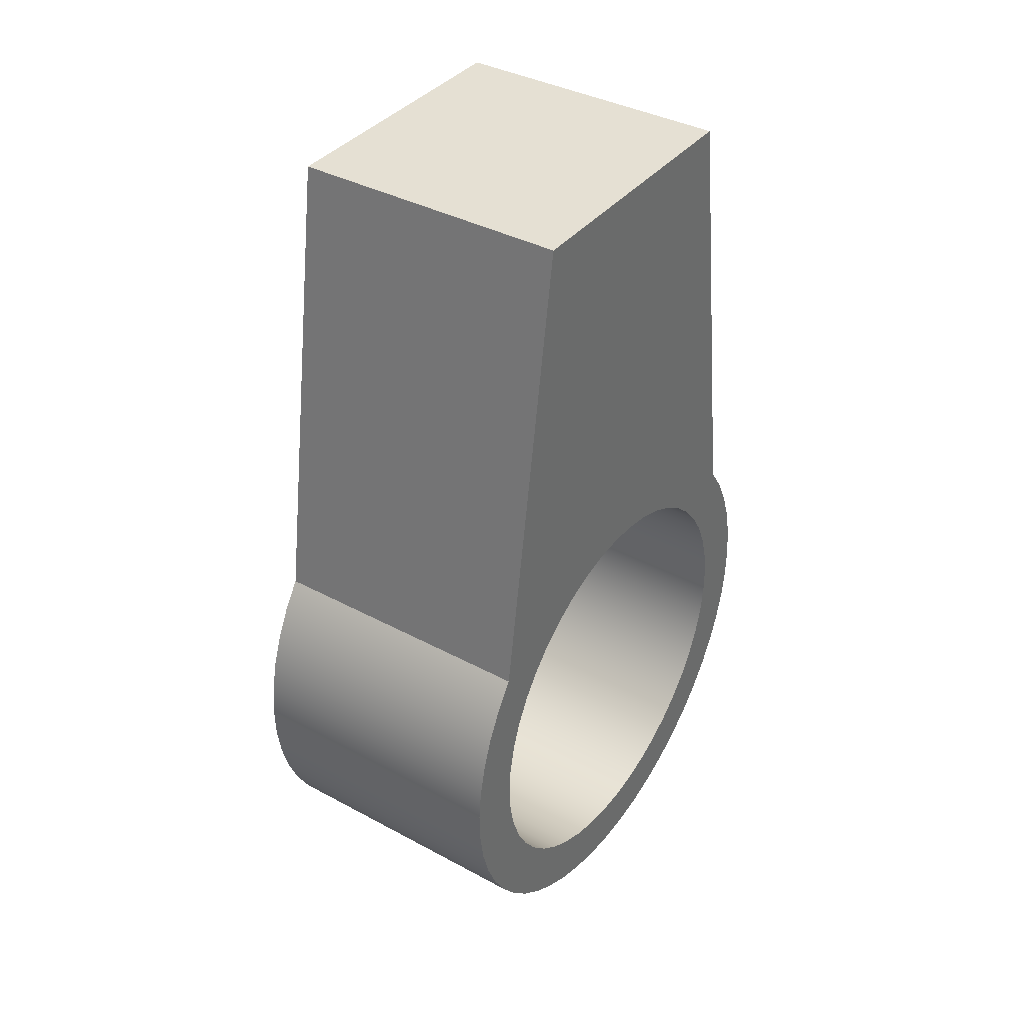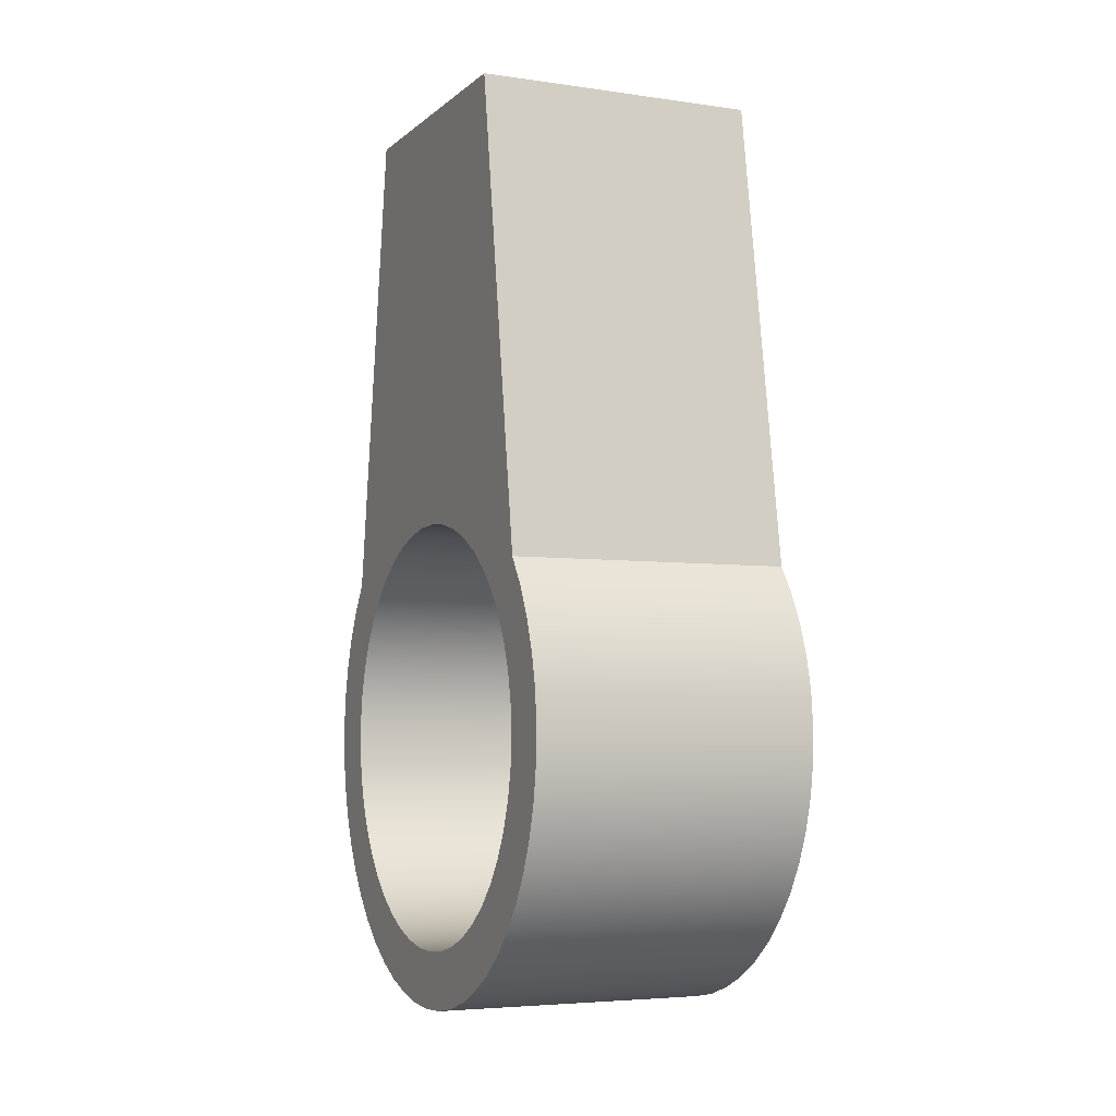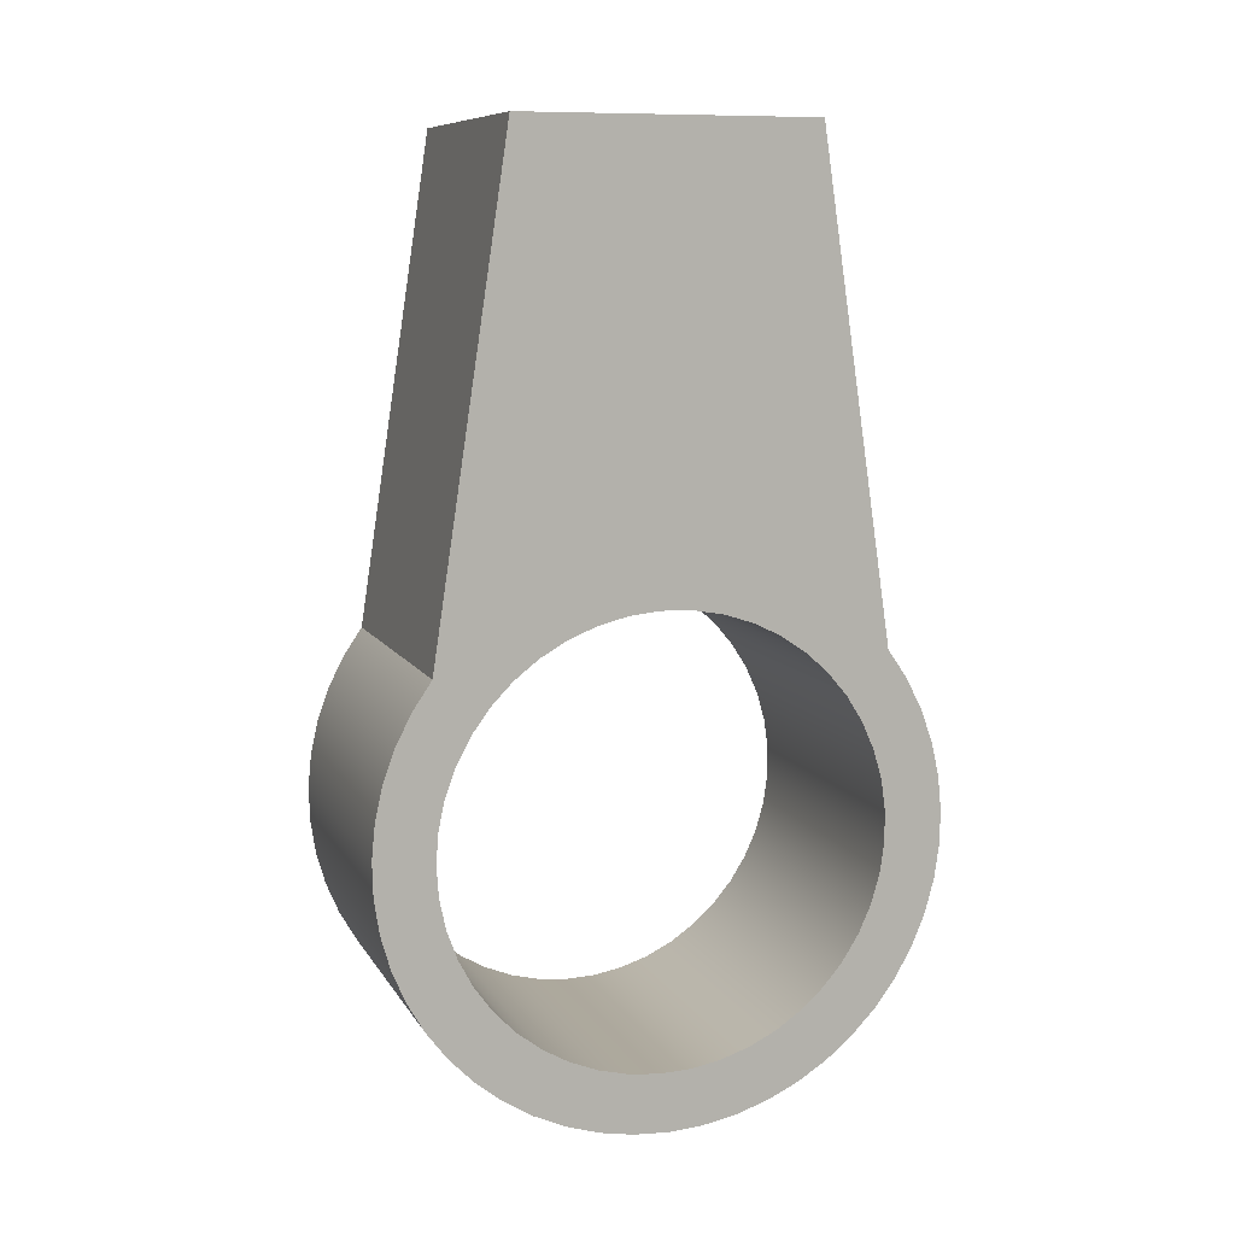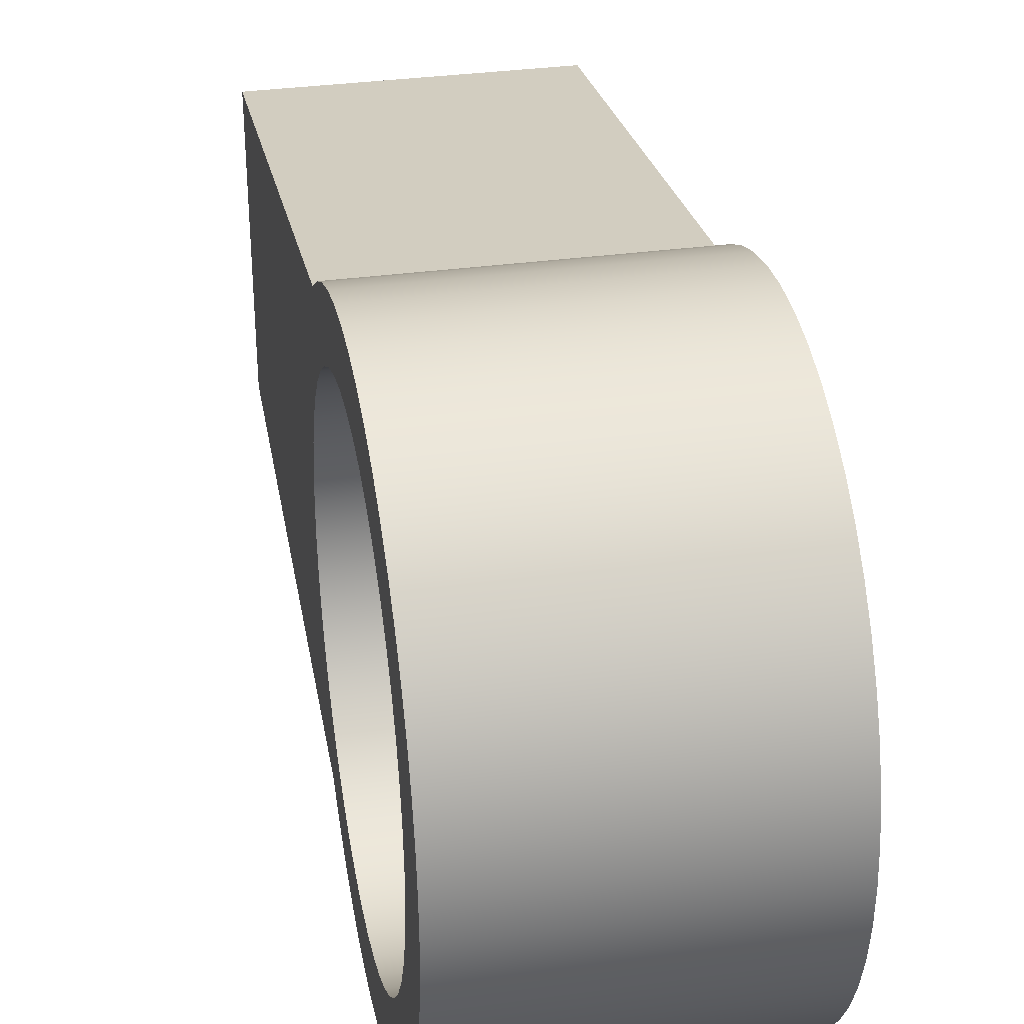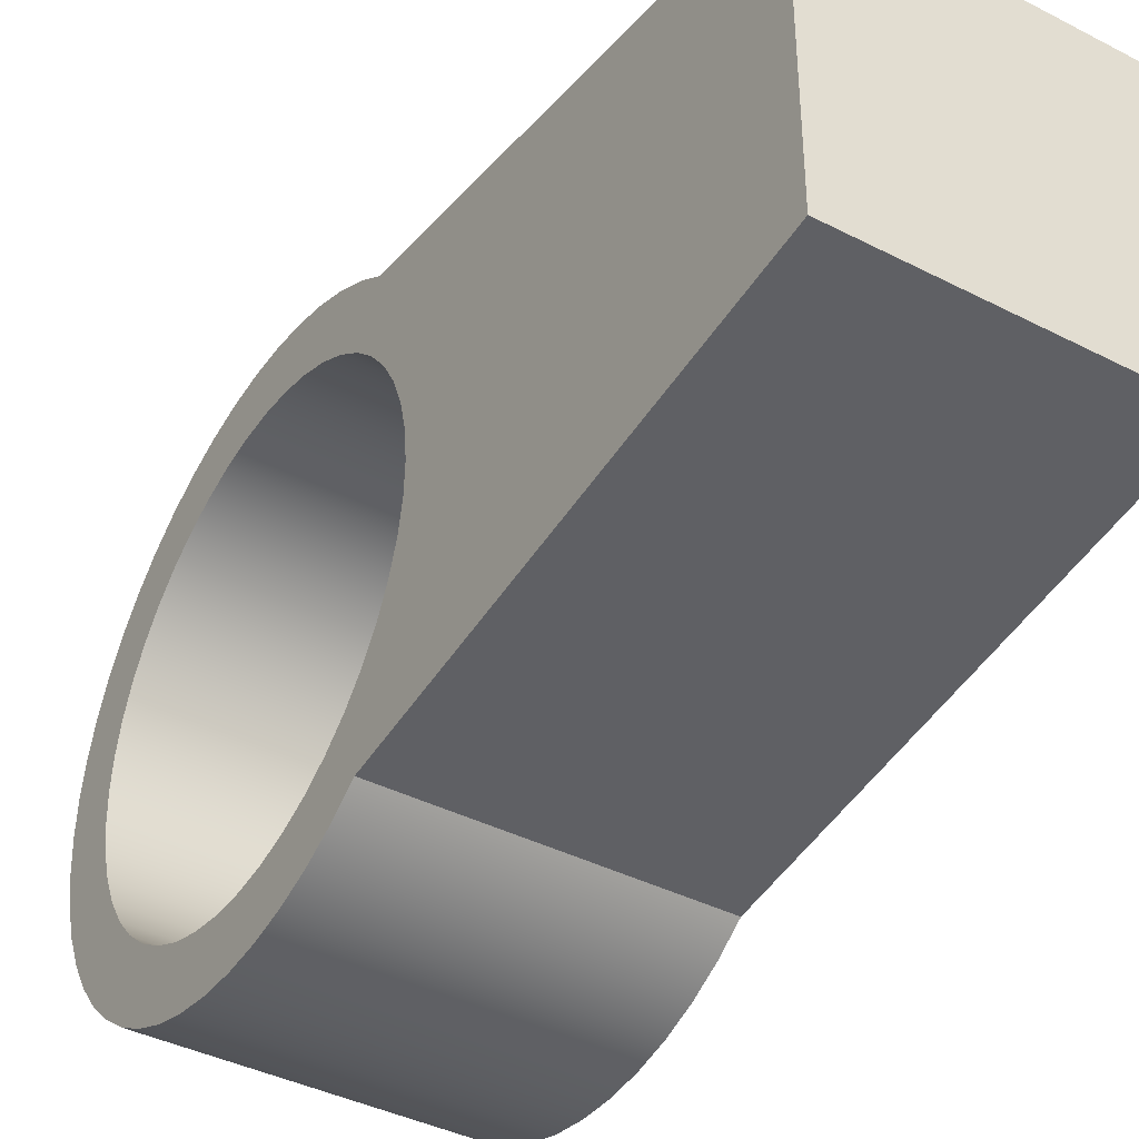
<metadata>
{"format":"obj","ext":"obj","renderer":"f3d","projection":"perspective","resolution":1024,"background":"white","views":[{"elev":38.2,"azim":34.3,"up":"+Y"},{"elev":-5.0,"azim":-24.2,"up":"+Y"},{"elev":9.3,"azim":71.4,"up":"+Y"},{"elev":33.2,"azim":-10.7,"up":"+Z"},{"elev":-39.8,"azim":147.5,"up":"+Z"}]}
</metadata>
<code>
v -2 62.5 -23.5
v -2 62.71 -23.51
v -2 62.91 -23.56
v -2 63.11 -23.63
v -2 63.29 -23.73
v -2 63.46 -23.85
v -2 63.61 -24
v -2 63.74 -24.16
v -2 63.85 -24.34
v -2 63.93 -24.54
v -2 63.98 -24.74
v -2 64 -24.95
v -2 63.99 -25.16
v -2 63.96 -25.36
v -2 63.89 -25.56
v -2 63.8 -25.75
v -2 63.68 -25.92
v -2 63.54 -26.08
v -2 63.38 -26.21
v -2 63.2 -26.32
v -2 63.01 -26.41
v -2 62.81 -26.47
v -2 62.6 -26.5
v -2 62.4 -26.5
v -2 62.19 -26.47
v -2 61.99 -26.41
v -2 61.8 -26.32
v -2 61.62 -26.21
v -2 61.46 -26.08
v -2 61.32 -25.92
v -2 61.2 -25.75
v -2 61.11 -25.56
v -2 61.04 -25.36
v -2 61.01 -25.16
v -2 61 -24.95
v -2 61.02 -24.74
v -2 61.07 -24.54
v -2 61.15 -24.34
v -2 61.26 -24.16
v -2 61.39 -24
v -2 61.54 -23.85
v -2 61.71 -23.73
v -2 61.89 -23.63
v -2 62.09 -23.56
v -2 62.29 -23.51
v 0 62.5 -23.5
v 0 62.29 -23.51
v 0 62.09 -23.56
v 0 61.89 -23.63
v 0 61.71 -23.73
v 0 61.54 -23.85
v 0 61.39 -24
v 0 61.26 -24.16
v 0 61.15 -24.34
v 0 61.07 -24.54
v 0 61.02 -24.74
v 0 61 -24.95
v 0 61.01 -25.16
v 0 61.04 -25.36
v 0 61.11 -25.56
v 0 61.2 -25.75
v 0 61.32 -25.92
v 0 61.46 -26.08
v 0 61.62 -26.21
v 0 61.8 -26.32
v 0 61.99 -26.41
v 0 62.19 -26.47
v 0 62.4 -26.5
v 0 62.6 -26.5
v 0 62.81 -26.47
v 0 63.01 -26.41
v 0 63.2 -26.32
v 0 63.38 -26.21
v 0 63.54 -26.08
v 0 63.68 -25.92
v 0 63.8 -25.75
v 0 63.89 -25.56
v 0 63.96 -25.36
v 0 63.99 -25.16
v 0 64 -24.95
v 0 63.98 -24.74
v 0 63.93 -24.54
v 0 63.85 -24.34
v 0 63.74 -24.16
v 0 63.61 -24
v 0 63.46 -23.85
v 0 63.29 -23.73
v 0 63.11 -23.63
v 0 62.91 -23.56
v 0 62.71 -23.51
v -2 62.5 -23.5
v 0 62.5 -23.5
v 0 67 -26
v 0 63.67 -26.5
v -2 63.67 -26.5
v -2 67 -26
v 0 67 -24
v 0 67 -26
v -2 67 -26
v -2 67 -24
v 0 63.66 -23.49
v 0 67 -24
v -2 67 -24
v -2 63.66 -23.49
v 0 63.67 -26.5
v 0 63.47 -26.63
v 0 63.27 -26.74
v 0 63.05 -26.82
v 0 62.82 -26.87
v 0 62.58 -26.9
v 0 62.35 -26.89
v 0 62.11 -26.86
v 0 61.89 -26.8
v 0 61.67 -26.71
v 0 61.47 -26.59
v 0 61.28 -26.45
v 0 61.11 -26.29
v 0 60.96 -26.11
v 0 60.83 -25.91
v 0 60.73 -25.7
v 0 60.66 -25.47
v 0 60.62 -25.24
v 0 60.6 -25.01
v 0 60.61 -24.77
v 0 60.66 -24.54
v 0 60.73 -24.32
v 0 60.82 -24.1
v 0 60.95 -23.9
v 0 61.1 -23.72
v 0 61.26 -23.56
v 0 61.45 -23.42
v 0 61.66 -23.3
v 0 61.87 -23.21
v 0 62.1 -23.14
v 0 62.33 -23.11
v 0 62.57 -23.1
v 0 62.8 -23.12
v 0 63.03 -23.18
v 0 63.25 -23.25
v 0 63.46 -23.36
v 0 63.66 -23.49
v -2 63.66 -23.49
v -2 63.46 -23.36
v -2 63.25 -23.25
v -2 63.03 -23.18
v -2 62.8 -23.12
v -2 62.57 -23.1
v -2 62.33 -23.11
v -2 62.1 -23.14
v -2 61.87 -23.21
v -2 61.66 -23.3
v -2 61.45 -23.42
v -2 61.26 -23.56
v -2 61.1 -23.72
v -2 60.95 -23.9
v -2 60.82 -24.1
v -2 60.73 -24.32
v -2 60.66 -24.54
v -2 60.61 -24.77
v -2 60.6 -25.01
v -2 60.62 -25.24
v -2 60.66 -25.47
v -2 60.73 -25.7
v -2 60.83 -25.91
v -2 60.96 -26.11
v -2 61.11 -26.29
v -2 61.28 -26.45
v -2 61.47 -26.59
v -2 61.67 -26.71
v -2 61.89 -26.8
v -2 62.11 -26.86
v -2 62.35 -26.89
v -2 62.58 -26.9
v -2 62.82 -26.87
v -2 63.05 -26.82
v -2 63.27 -26.74
v -2 63.47 -26.63
v -2 63.67 -26.5
v 0 62.5 -23.5
v 0 62.71 -23.51
v 0 62.91 -23.56
v 0 63.11 -23.63
v 0 63.29 -23.73
v 0 63.46 -23.85
v 0 63.61 -24
v 0 63.74 -24.16
v 0 63.85 -24.34
v 0 63.93 -24.54
v 0 63.98 -24.74
v 0 64 -24.95
v 0 63.99 -25.16
v 0 63.96 -25.36
v 0 63.89 -25.56
v 0 63.8 -25.75
v 0 63.68 -25.92
v 0 63.54 -26.08
v 0 63.38 -26.21
v 0 63.2 -26.32
v 0 63.01 -26.41
v 0 62.81 -26.47
v 0 62.6 -26.5
v 0 62.4 -26.5
v 0 62.19 -26.47
v 0 61.99 -26.41
v 0 61.8 -26.32
v 0 61.62 -26.21
v 0 61.46 -26.08
v 0 61.32 -25.92
v 0 61.2 -25.75
v 0 61.11 -25.56
v 0 61.04 -25.36
v 0 61.01 -25.16
v 0 61 -24.95
v 0 61.02 -24.74
v 0 61.07 -24.54
v 0 61.15 -24.34
v 0 61.26 -24.16
v 0 61.39 -24
v 0 61.54 -23.85
v 0 61.71 -23.73
v 0 61.89 -23.63
v 0 62.09 -23.56
v 0 62.29 -23.51
v 0 63.66 -23.49
v 0 63.46 -23.36
v 0 63.25 -23.25
v 0 63.03 -23.18
v 0 62.8 -23.12
v 0 62.57 -23.1
v 0 62.33 -23.11
v 0 62.1 -23.14
v 0 61.87 -23.21
v 0 61.66 -23.3
v 0 61.45 -23.42
v 0 61.26 -23.56
v 0 61.1 -23.72
v 0 60.95 -23.9
v 0 60.82 -24.1
v 0 60.73 -24.32
v 0 60.66 -24.54
v 0 60.61 -24.77
v 0 60.6 -25.01
v 0 60.62 -25.24
v 0 60.66 -25.47
v 0 60.73 -25.7
v 0 60.83 -25.91
v 0 60.96 -26.11
v 0 61.11 -26.29
v 0 61.28 -26.45
v 0 61.47 -26.59
v 0 61.67 -26.71
v 0 61.89 -26.8
v 0 62.11 -26.86
v 0 62.35 -26.89
v 0 62.58 -26.9
v 0 62.82 -26.87
v 0 63.05 -26.82
v 0 63.27 -26.74
v 0 63.47 -26.63
v 0 63.67 -26.5
v 0 67 -26
v 0 67 -24
v -2 62.5 -23.5
v -2 62.29 -23.51
v -2 62.09 -23.56
v -2 61.89 -23.63
v -2 61.71 -23.73
v -2 61.54 -23.85
v -2 61.39 -24
v -2 61.26 -24.16
v -2 61.15 -24.34
v -2 61.07 -24.54
v -2 61.02 -24.74
v -2 61 -24.95
v -2 61.01 -25.16
v -2 61.04 -25.36
v -2 61.11 -25.56
v -2 61.2 -25.75
v -2 61.32 -25.92
v -2 61.46 -26.08
v -2 61.62 -26.21
v -2 61.8 -26.32
v -2 61.99 -26.41
v -2 62.19 -26.47
v -2 62.4 -26.5
v -2 62.6 -26.5
v -2 62.81 -26.47
v -2 63.01 -26.41
v -2 63.2 -26.32
v -2 63.38 -26.21
v -2 63.54 -26.08
v -2 63.68 -25.92
v -2 63.8 -25.75
v -2 63.89 -25.56
v -2 63.96 -25.36
v -2 63.99 -25.16
v -2 64 -24.95
v -2 63.98 -24.74
v -2 63.93 -24.54
v -2 63.85 -24.34
v -2 63.74 -24.16
v -2 63.61 -24
v -2 63.46 -23.85
v -2 63.29 -23.73
v -2 63.11 -23.63
v -2 62.91 -23.56
v -2 62.71 -23.51
v -2 63.67 -26.5
v -2 63.47 -26.63
v -2 63.27 -26.74
v -2 63.05 -26.82
v -2 62.82 -26.87
v -2 62.58 -26.9
v -2 62.35 -26.89
v -2 62.11 -26.86
v -2 61.89 -26.8
v -2 61.67 -26.71
v -2 61.47 -26.59
v -2 61.28 -26.45
v -2 61.11 -26.29
v -2 60.96 -26.11
v -2 60.83 -25.91
v -2 60.73 -25.7
v -2 60.66 -25.47
v -2 60.62 -25.24
v -2 60.6 -25.01
v -2 60.61 -24.77
v -2 60.66 -24.54
v -2 60.73 -24.32
v -2 60.82 -24.1
v -2 60.95 -23.9
v -2 61.1 -23.72
v -2 61.26 -23.56
v -2 61.45 -23.42
v -2 61.66 -23.3
v -2 61.87 -23.21
v -2 62.1 -23.14
v -2 62.33 -23.11
v -2 62.57 -23.1
v -2 62.8 -23.12
v -2 63.03 -23.18
v -2 63.25 -23.25
v -2 63.46 -23.36
v -2 63.66 -23.49
v -2 67 -24
v -2 67 -26
g a9ee27ca-e2a7-11ea-8b30-54bf646e7e1f
f 2 90 1
f 1 90 92
f 91 46 45
f 45 46 47
f 45 47 44
f 44 47 48
f 44 48 43
f 43 48 49
f 43 49 42
f 42 49 50
f 42 50 41
f 41 50 51
f 41 51 40
f 40 51 52
f 40 52 39
f 39 52 53
f 39 53 38
f 38 53 54
f 38 54 37
f 37 54 55
f 37 55 36
f 36 55 56
f 36 56 35
f 35 56 57
f 35 57 34
f 34 57 58
f 34 58 33
f 33 58 59
f 33 59 32
f 32 59 60
f 32 60 31
f 31 60 61
f 31 61 30
f 30 61 62
f 30 62 29
f 29 62 63
f 29 63 28
f 28 63 64
f 28 64 27
f 27 64 65
f 27 65 26
f 26 65 66
f 26 66 25
f 25 66 67
f 25 67 24
f 24 67 68
f 24 68 23
f 23 68 69
f 23 69 22
f 22 69 70
f 22 70 21
f 21 70 71
f 21 71 20
f 20 71 72
f 20 72 19
f 19 72 73
f 19 73 18
f 18 73 74
f 18 74 17
f 17 74 75
f 17 75 16
f 16 75 76
f 16 76 15
f 15 76 77
f 15 77 14
f 14 77 78
f 14 78 13
f 13 78 79
f 13 79 12
f 12 79 80
f 12 80 11
f 11 80 81
f 11 81 10
f 10 81 82
f 10 82 9
f 9 82 83
f 9 83 8
f 8 83 84
f 8 84 7
f 7 84 85
f 7 85 6
f 6 85 86
f 6 86 5
f 5 86 87
f 5 87 4
f 4 87 88
f 4 88 3
f 3 88 89
f 3 89 2
f 2 89 90
g a9eec41e-e2a7-11ea-9ccb-54bf646e7e1f
f 93 94 96
f 96 94 95
g a9ef397e-e2a7-11ea-ad05-54bf646e7e1f
f 97 98 100
f 100 98 99
g a9efaec0-e2a7-11ea-ba63-54bf646e7e1f
f 101 102 104
f 104 102 103
g a9f02406-e2a7-11ea-9a70-54bf646e7e1f
f 178 105 177
f 177 105 106
f 177 106 176
f 176 106 107
f 176 107 175
f 175 107 108
f 175 108 174
f 174 108 109
f 174 109 173
f 173 109 110
f 173 110 172
f 172 110 111
f 172 111 171
f 171 111 112
f 171 112 170
f 170 112 113
f 170 113 169
f 169 113 114
f 169 114 168
f 168 114 115
f 168 115 167
f 167 115 116
f 167 116 166
f 166 116 117
f 166 117 165
f 165 117 118
f 165 118 164
f 164 118 119
f 164 119 163
f 163 119 120
f 163 120 162
f 162 120 121
f 162 121 161
f 161 121 122
f 161 122 160
f 160 122 123
f 160 123 159
f 159 123 124
f 159 124 158
f 158 124 125
f 158 125 157
f 157 125 126
f 157 126 156
f 156 126 127
f 156 127 155
f 155 127 128
f 155 128 154
f 154 128 129
f 154 129 153
f 153 129 130
f 153 130 152
f 152 130 131
f 152 131 151
f 151 131 132
f 151 132 150
f 150 132 133
f 150 133 149
f 149 133 134
f 149 134 148
f 148 134 135
f 148 135 147
f 147 135 136
f 147 136 146
f 146 136 137
f 146 137 145
f 145 137 138
f 145 138 144
f 144 138 139
f 144 139 143
f 143 139 140
f 143 140 142
f 142 140 141
g a9f0c07a-e2a7-11ea-ae06-54bf646e7e1f
f 180 228 179
f 179 228 229
f 179 229 230
f 228 180 227
f 227 180 181
f 227 181 226
f 226 181 182
f 226 182 225
f 225 182 224
f 224 182 183
f 224 183 184
f 184 185 224
f 224 185 186
f 224 186 262
f 262 186 187
f 262 187 188
f 188 189 262
f 262 189 190
f 262 190 261
f 261 190 191
f 261 191 192
f 192 193 261
f 261 193 194
f 261 194 195
f 261 195 260
f 260 195 196
f 260 196 197
f 197 198 260
f 260 198 259
f 259 198 199
f 259 199 258
f 258 199 200
f 258 200 257
f 257 200 256
f 256 200 201
f 256 201 255
f 255 201 202
f 255 202 254
f 254 202 253
f 253 202 203
f 253 203 252
f 252 203 204
f 252 204 251
f 251 204 250
f 250 204 205
f 250 205 249
f 249 205 206
f 249 206 248
f 248 206 207
f 248 207 247
f 247 207 208
f 247 208 246
f 246 208 209
f 246 209 245
f 245 209 210
f 245 210 244
f 244 210 211
f 244 211 243
f 243 211 212
f 243 212 242
f 242 212 213
f 242 213 241
f 241 213 214
f 241 214 240
f 240 214 215
f 240 215 239
f 239 215 216
f 239 216 238
f 238 216 217
f 238 217 237
f 237 217 218
f 237 218 236
f 236 218 219
f 236 219 235
f 235 219 220
f 235 220 234
f 234 220 221
f 234 221 233
f 233 221 222
f 233 222 232
f 232 222 223
f 232 223 231
f 231 223 230
f 230 223 179
g a9f183a6-e2a7-11ea-92eb-54bf646e7e1f
f 264 338 263
f 263 338 339
f 263 339 340
f 265 336 264
f 264 336 337
f 264 337 338
f 336 265 335
f 335 265 266
f 335 266 334
f 334 266 267
f 334 267 333
f 333 267 268
f 333 268 332
f 332 268 269
f 332 269 331
f 331 269 270
f 331 270 330
f 330 270 271
f 330 271 329
f 329 271 272
f 329 272 328
f 328 272 273
f 328 273 327
f 327 273 274
f 327 274 326
f 326 274 275
f 326 275 325
f 325 275 276
f 325 276 324
f 324 276 277
f 324 277 323
f 323 277 278
f 323 278 322
f 322 278 279
f 322 279 321
f 321 279 280
f 321 280 320
f 320 280 281
f 320 281 319
f 319 281 282
f 319 282 318
f 318 282 283
f 318 283 317
f 317 283 316
f 316 283 284
f 316 284 315
f 315 284 285
f 315 285 314
f 314 285 313
f 313 285 286
f 313 286 312
f 312 286 287
f 312 287 311
f 311 287 310
f 310 287 288
f 310 288 309
f 309 288 289
f 309 289 308
f 308 289 290
f 308 290 291
f 291 292 308
f 308 292 346
f 346 292 293
f 346 293 294
f 294 295 346
f 346 295 296
f 346 296 297
f 346 297 345
f 345 297 298
f 345 298 299
f 299 300 345
f 345 300 301
f 345 301 344
f 344 301 302
f 344 302 303
f 303 304 344
f 344 304 305
f 344 305 343
f 343 305 342
f 342 305 306
f 342 306 341
f 341 306 307
f 341 307 340
f 340 307 263

</code>
